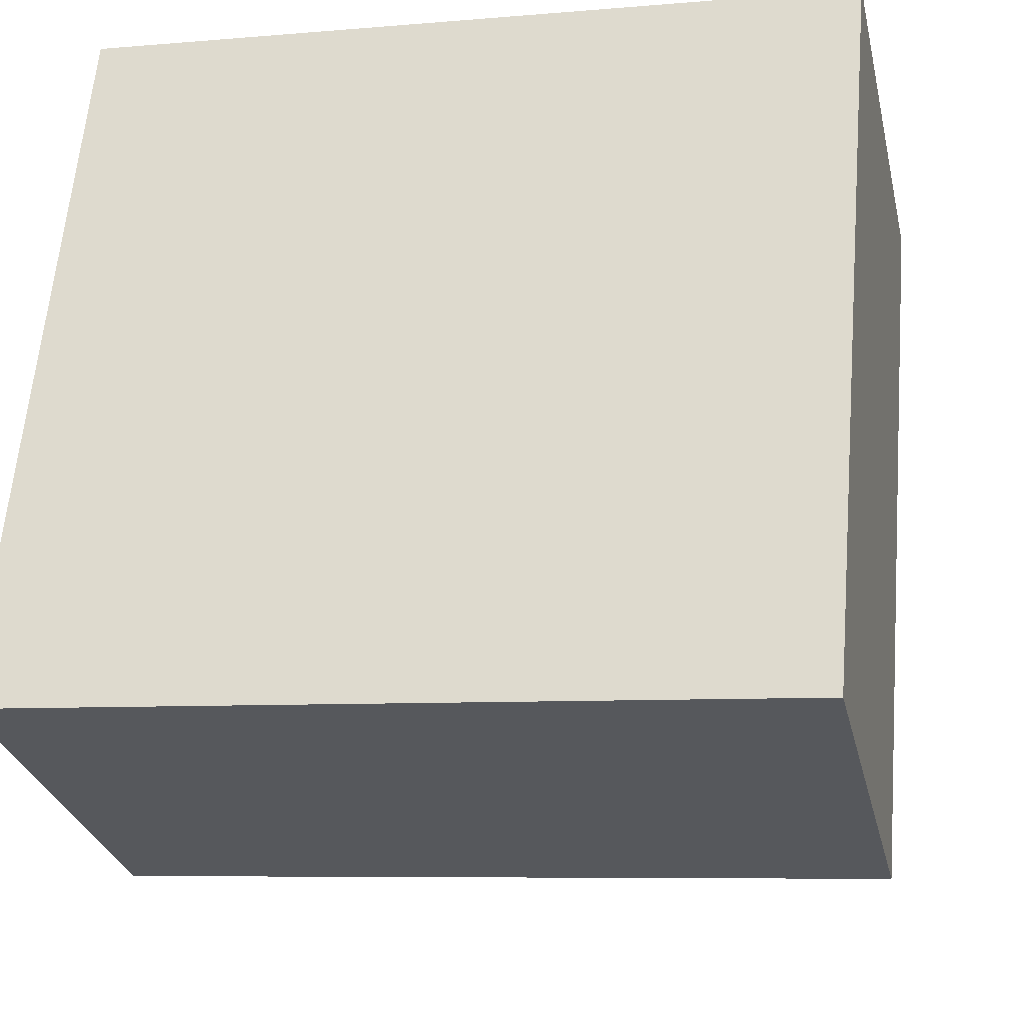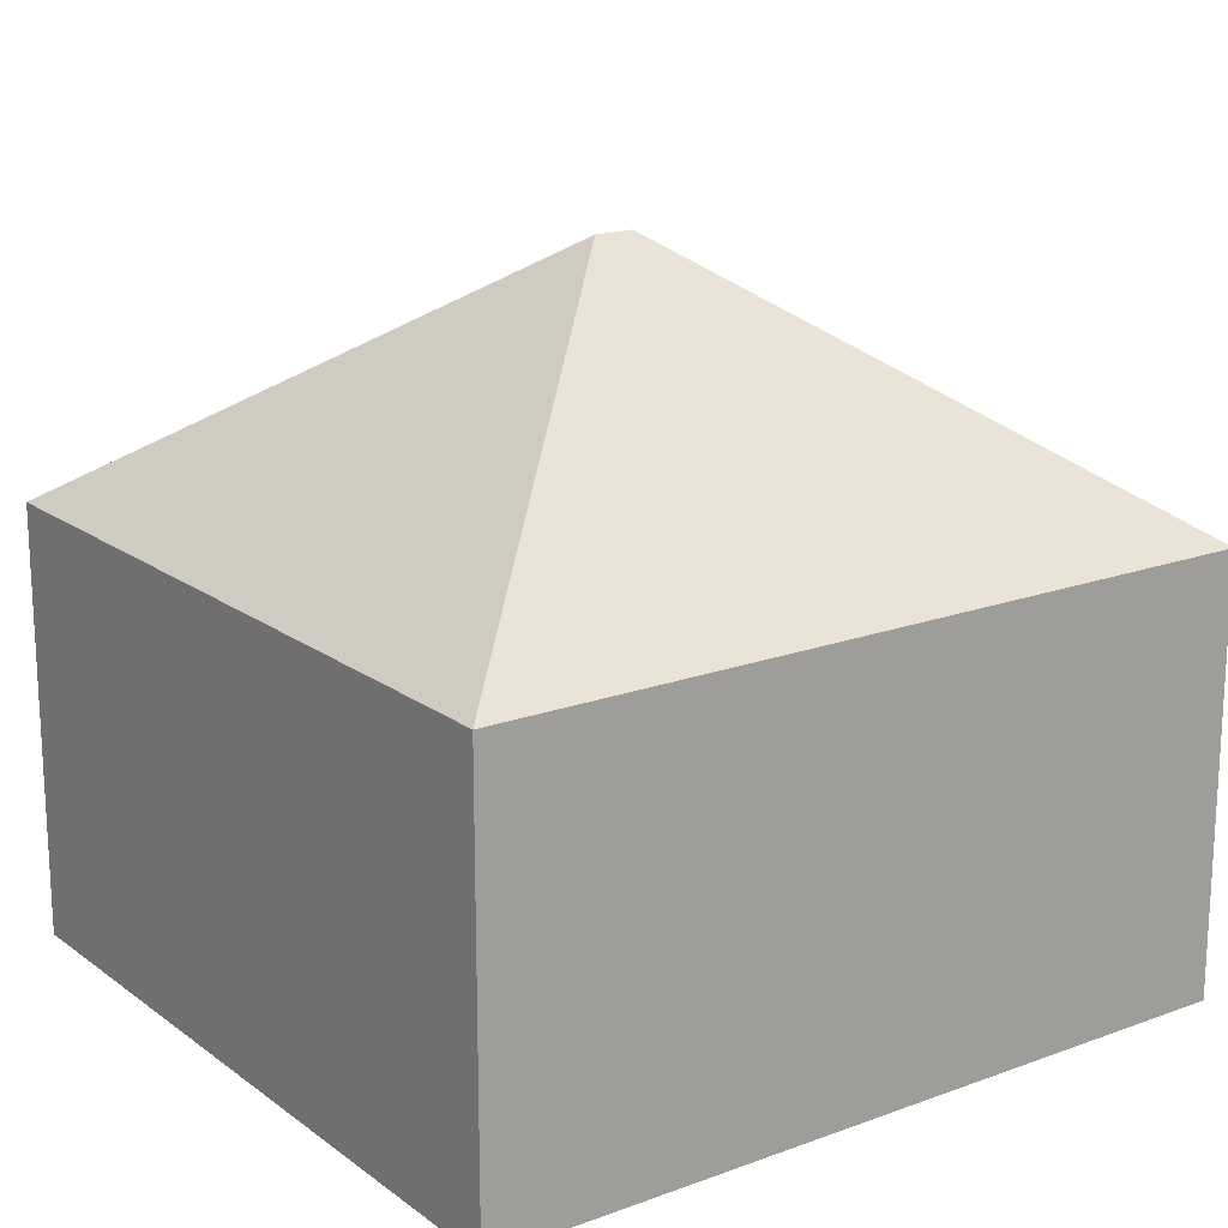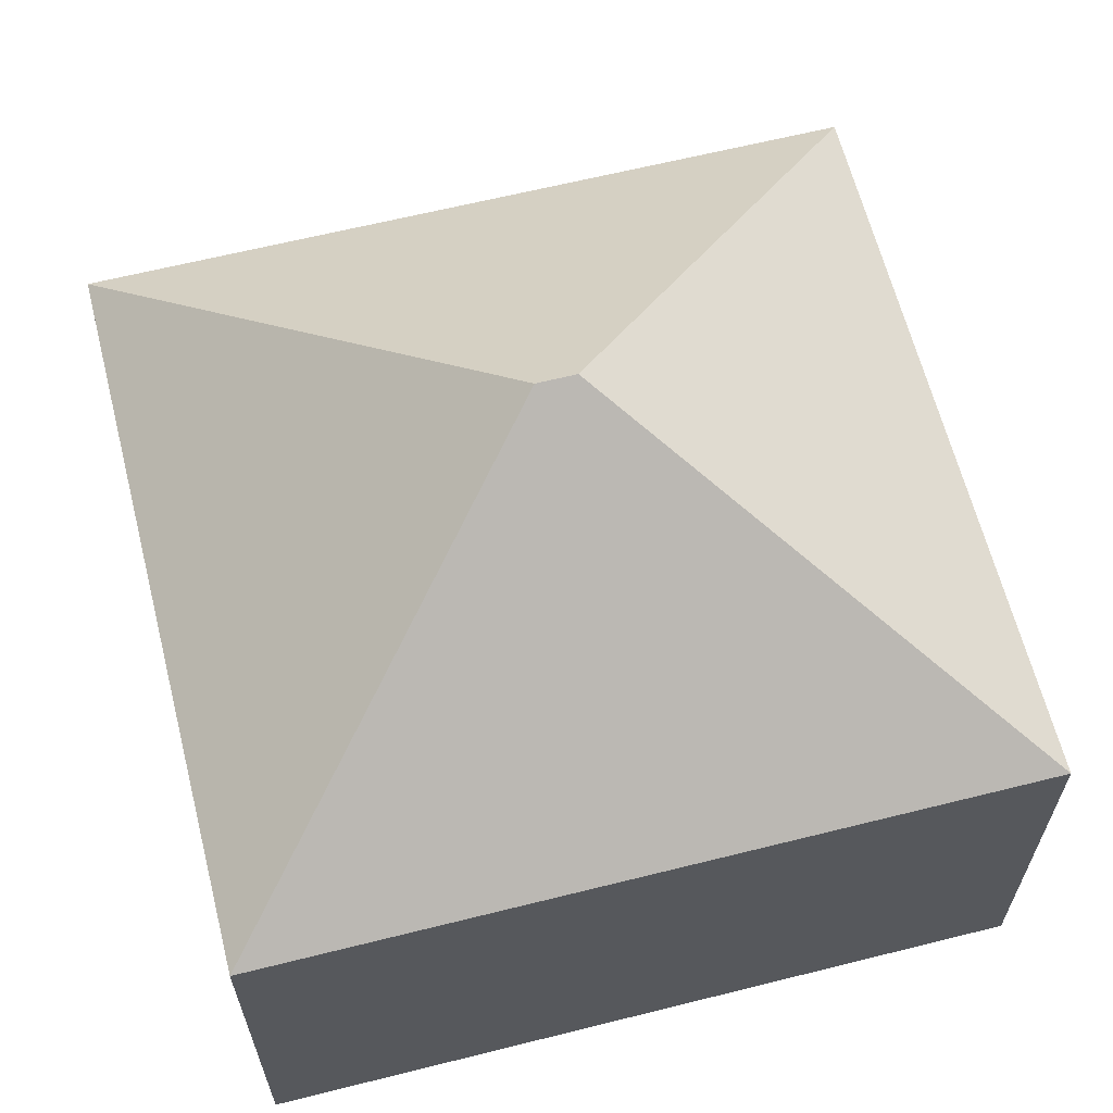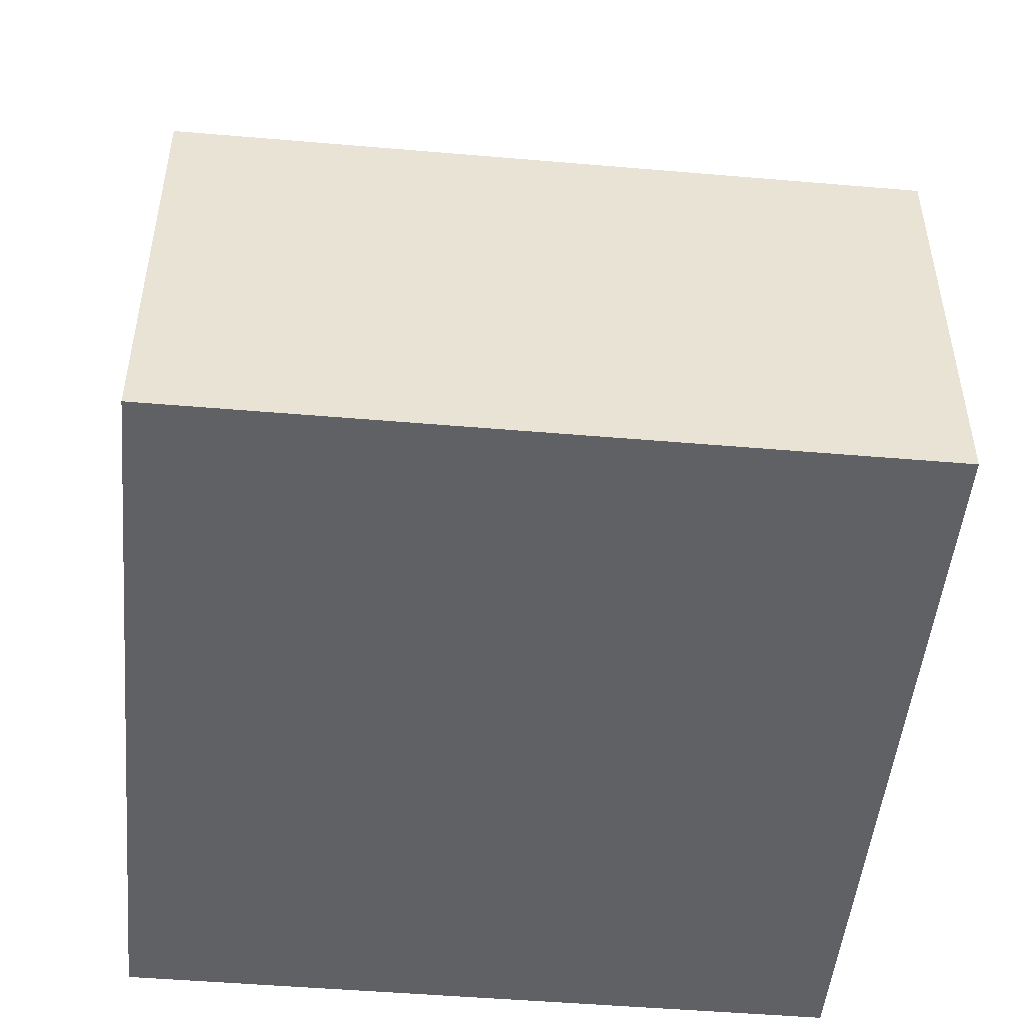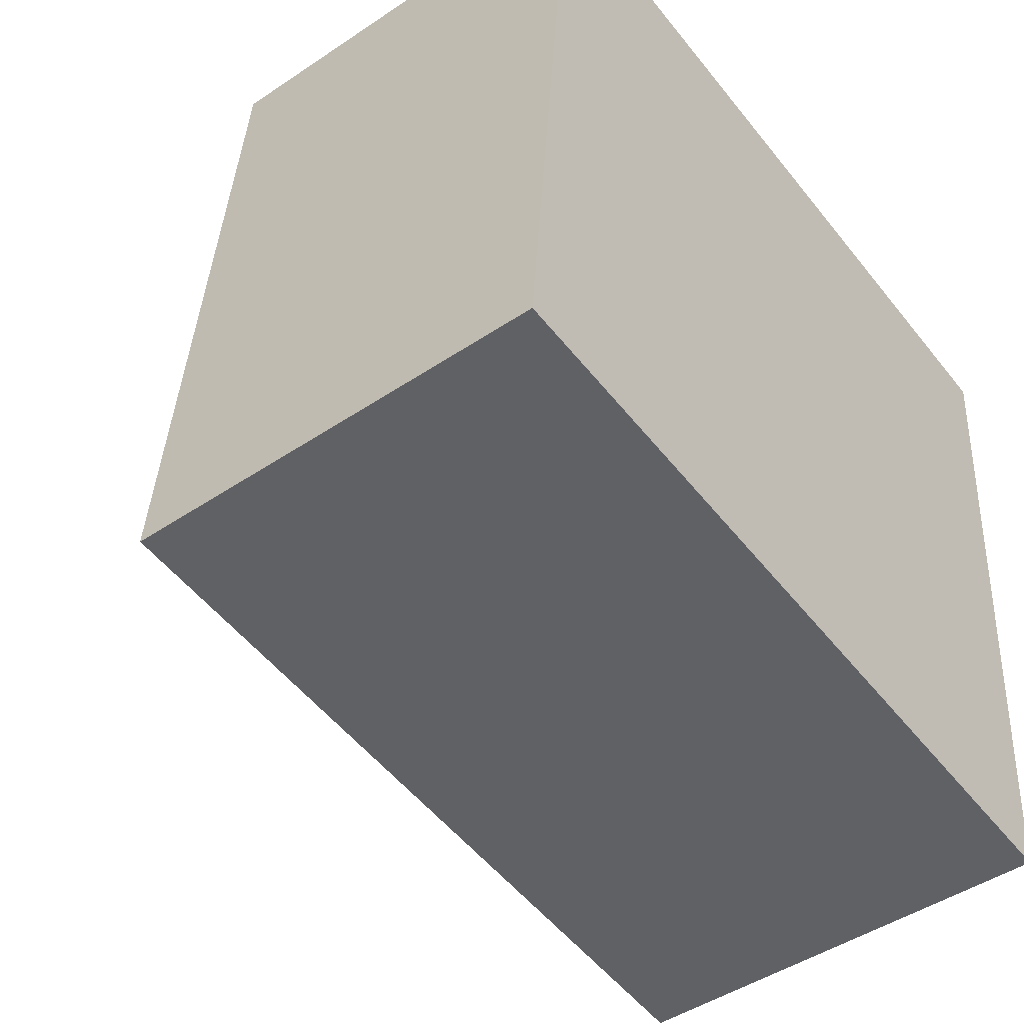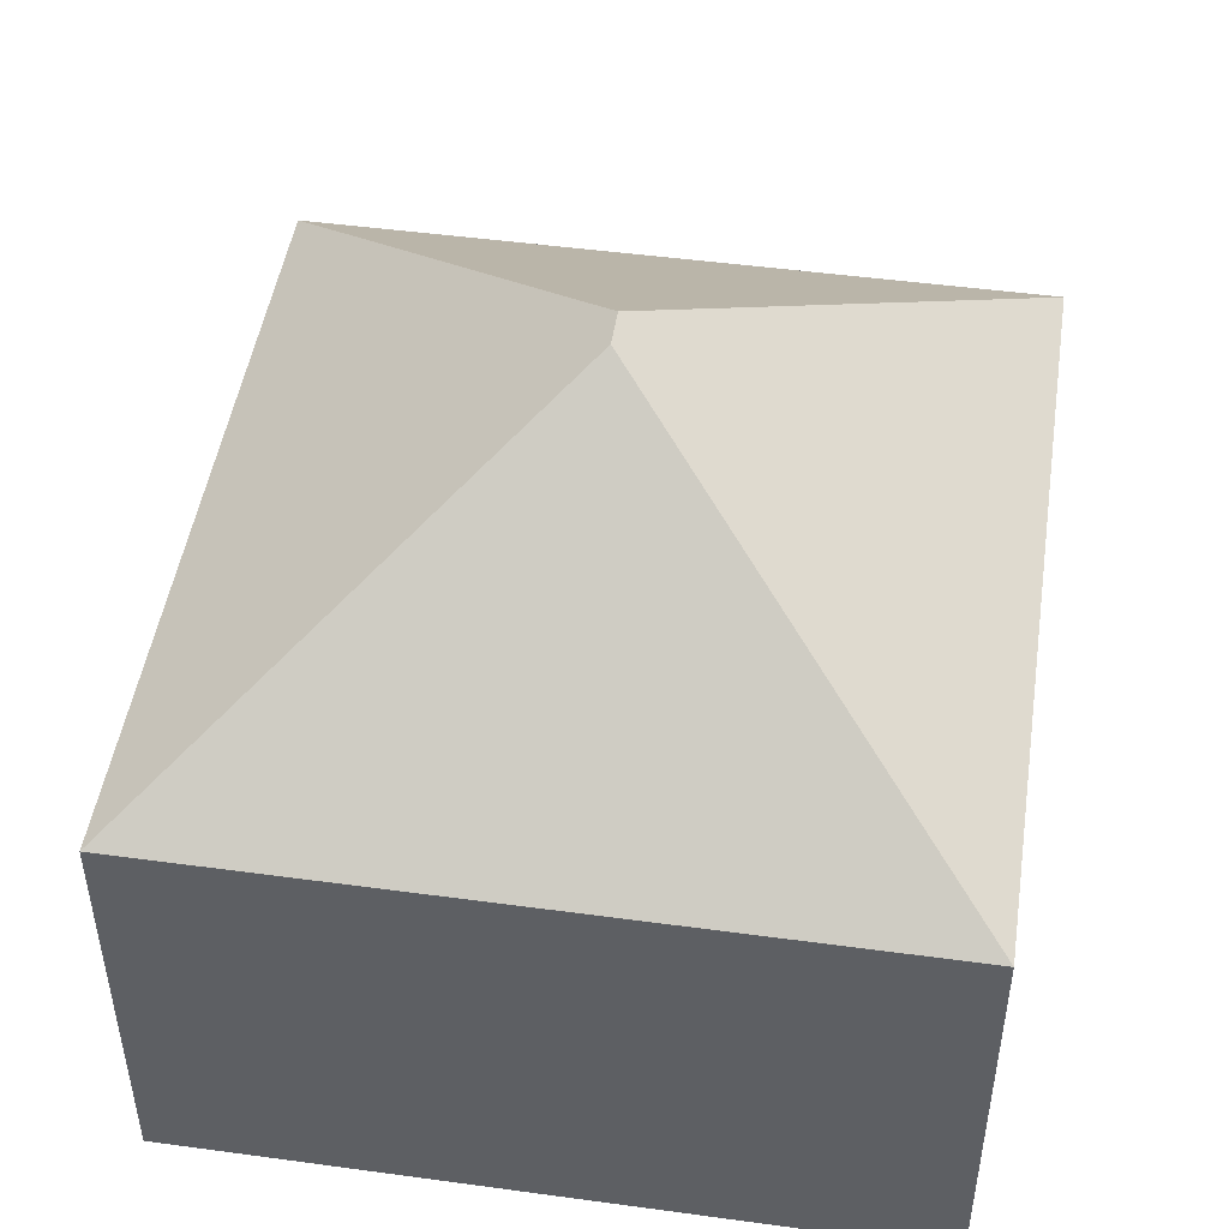
<metadata>
{"format":"obj","ext":"obj","renderer":"f3d","projection":"perspective","resolution":1024,"background":"white","views":[{"elev":-29.0,"azim":12.8,"up":"+Z"},{"elev":17.8,"azim":-30.7,"up":"+Y"},{"elev":63.3,"azim":-9.2,"up":"+Y"},{"elev":-49.0,"azim":-90.4,"up":"+Y"},{"elev":-46.4,"azim":-52.5,"up":"+Z"},{"elev":47.8,"azim":-76.3,"up":"+Y"}]}
</metadata>
<code>
v  0 0 0
v  1.568 10.33 17.86
v  0.0002204 10.33 -0.0003265
v  1.568 -1.094e-15 17.86
v  18.81 1.011e-16 -1.651
v  18.81 10.33 -1.652
v  20.38 10.33 16.21
v  20.38 -9.926e-16 16.21
v  9.715 16.63 8.146
v  10.66 16.63 8.063
g defaultobject
f 1 2 3
f 2 1 4
f 5 3 6
f 3 5 1
f 5 7 8
f 7 5 6
f 8 2 4
f 2 8 7
f 2 9 3
f 3 10 6
f 10 3 9
f 6 10 7
f 7 9 2
f 9 7 10
f 5 4 1
f 4 5 8

</code>
